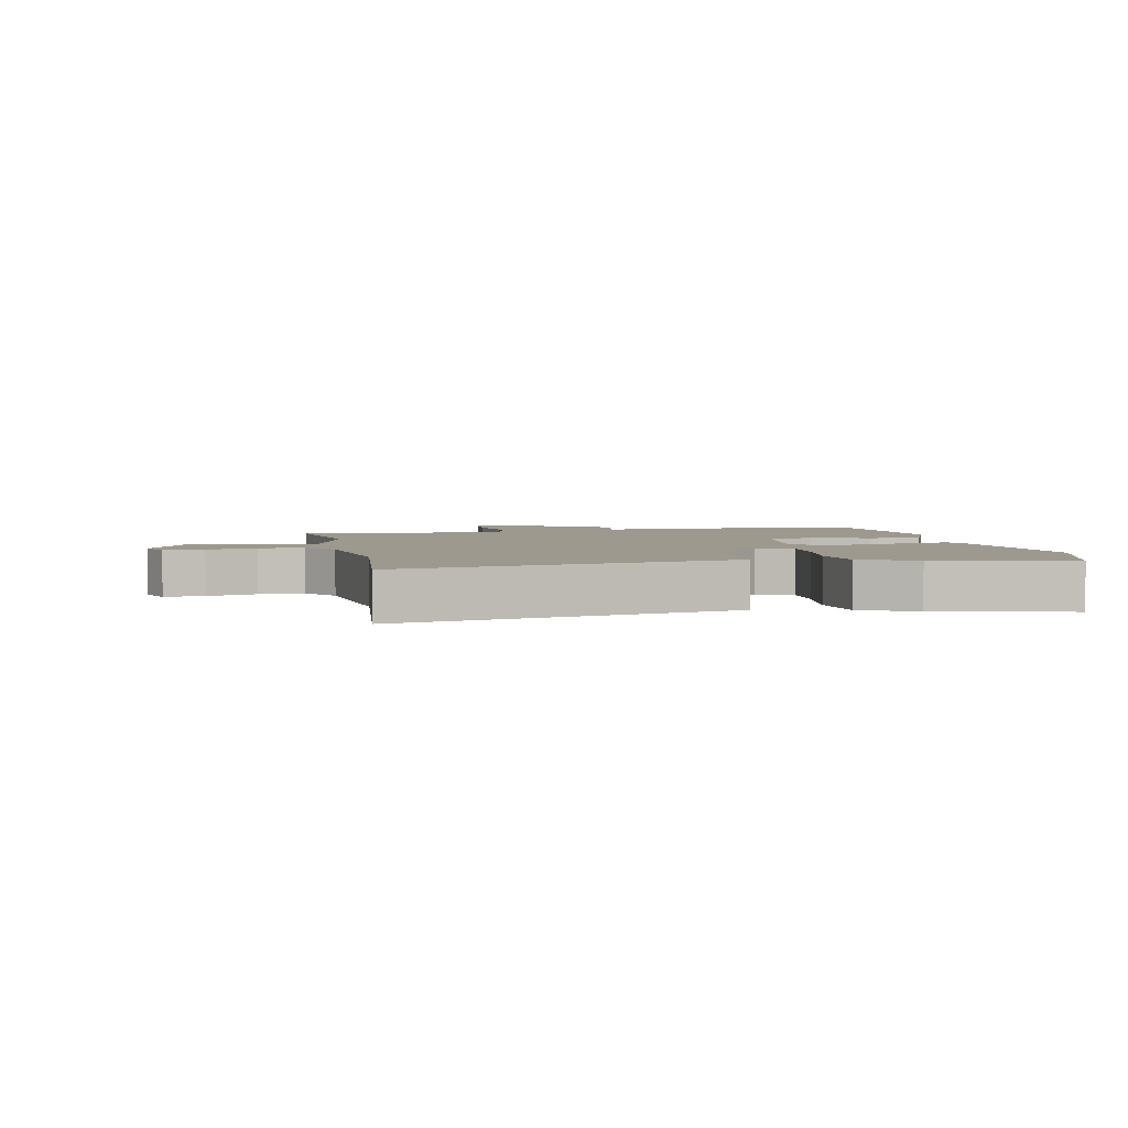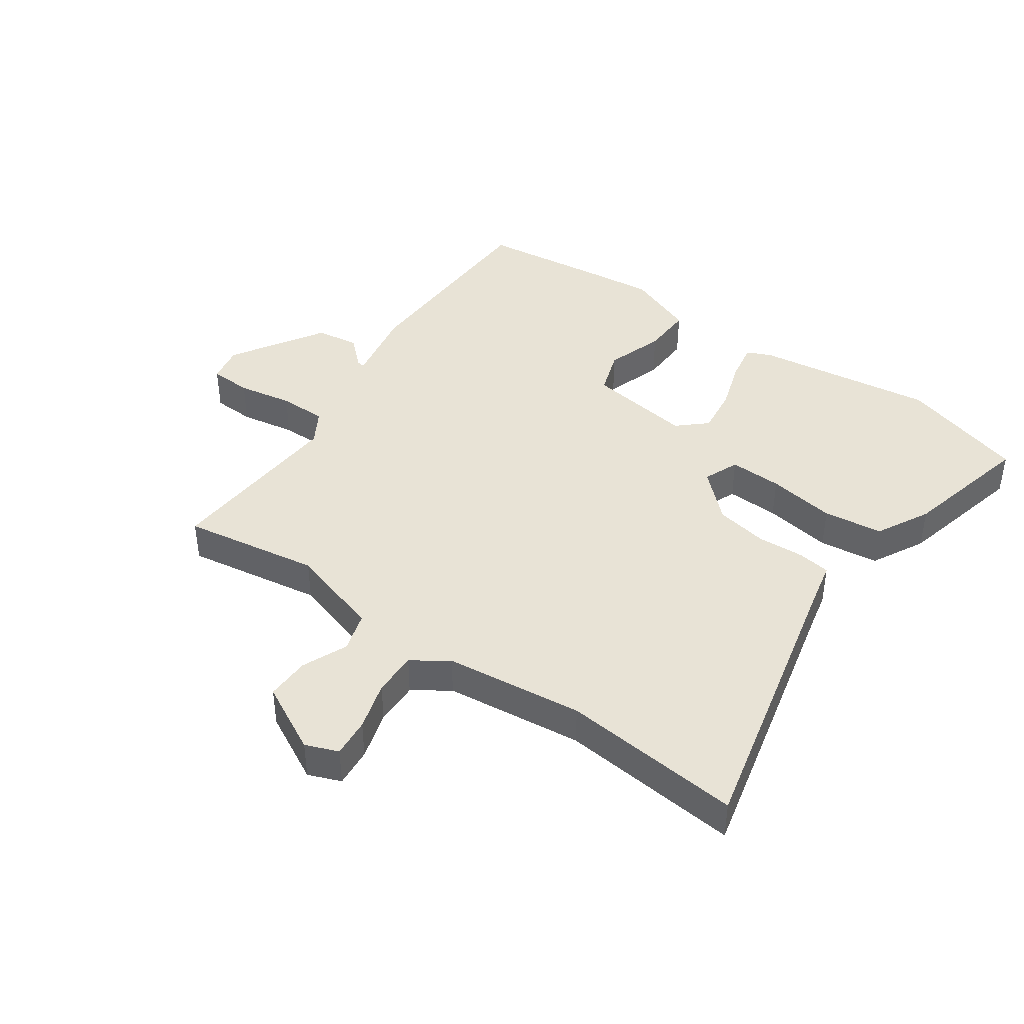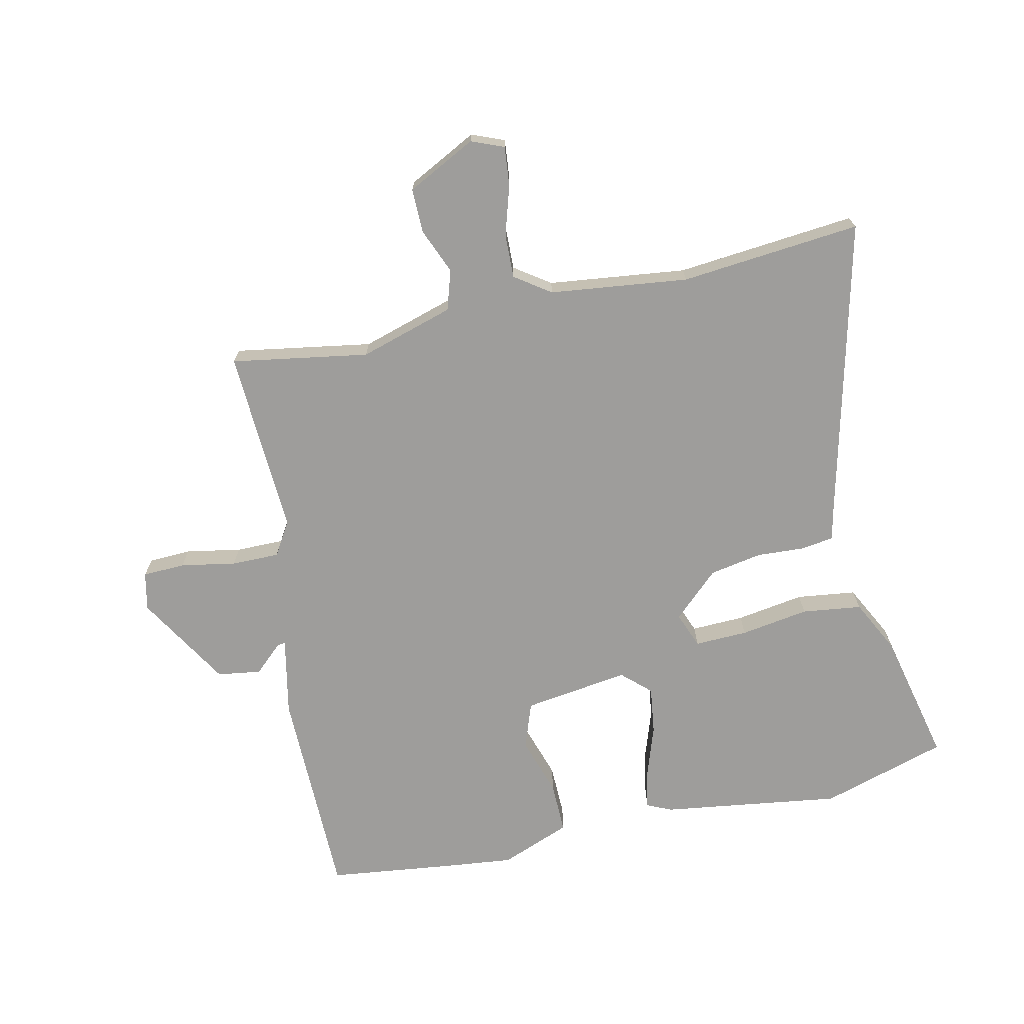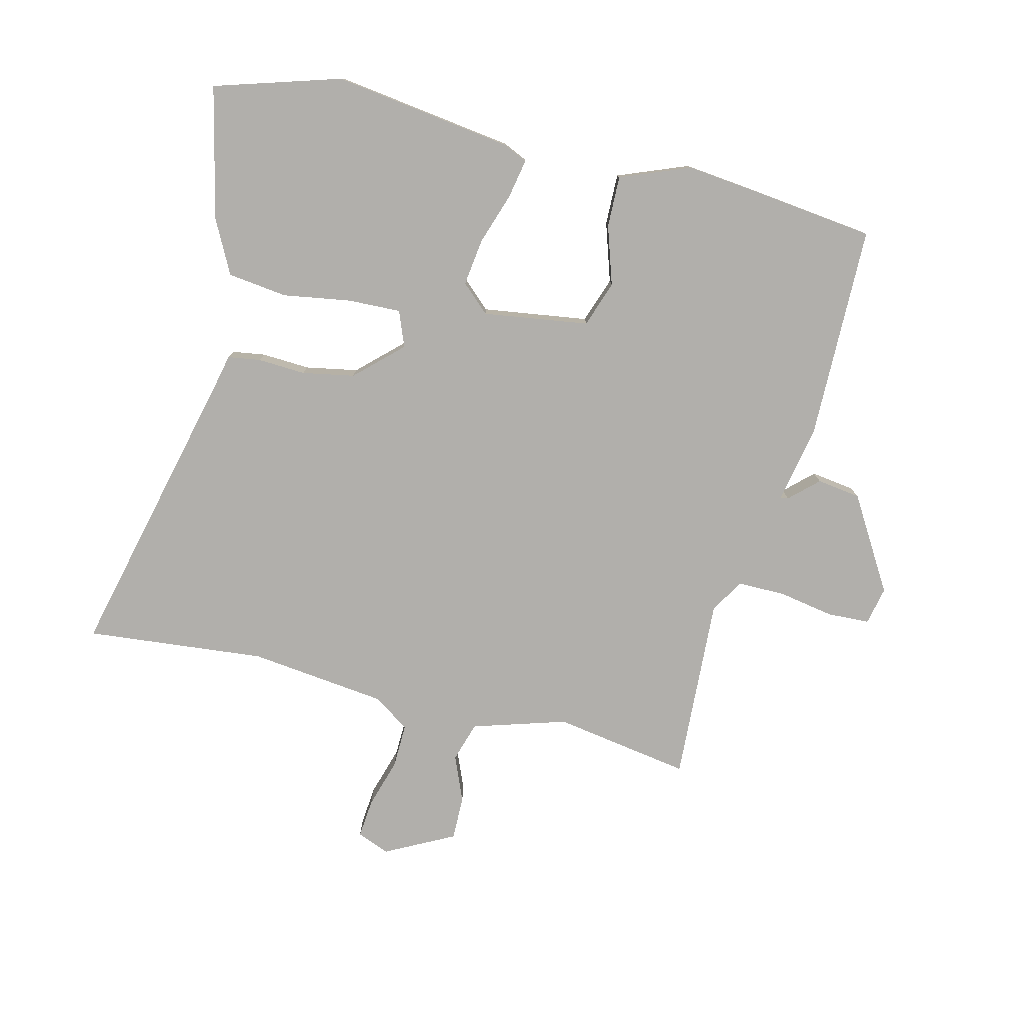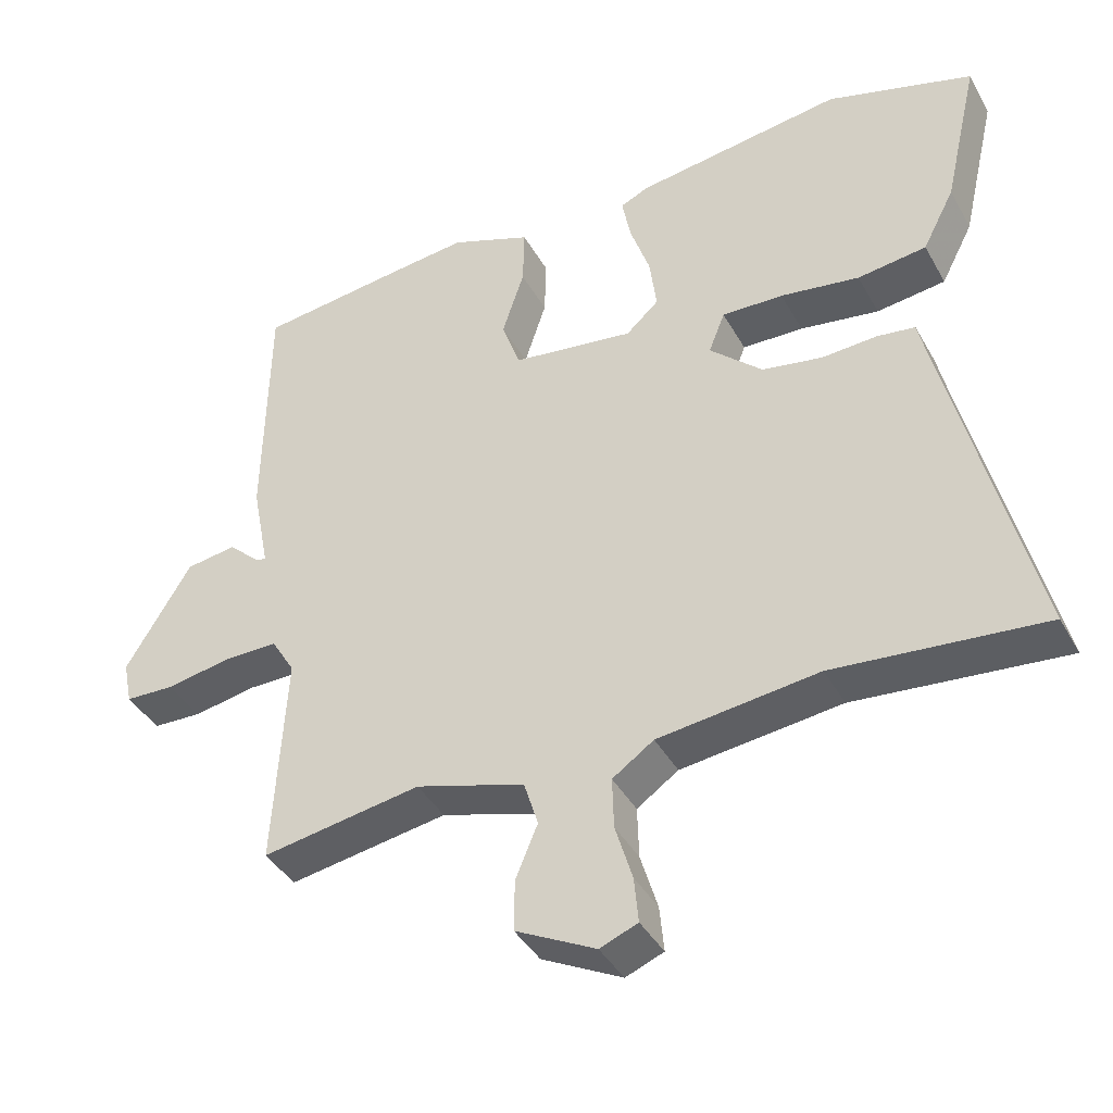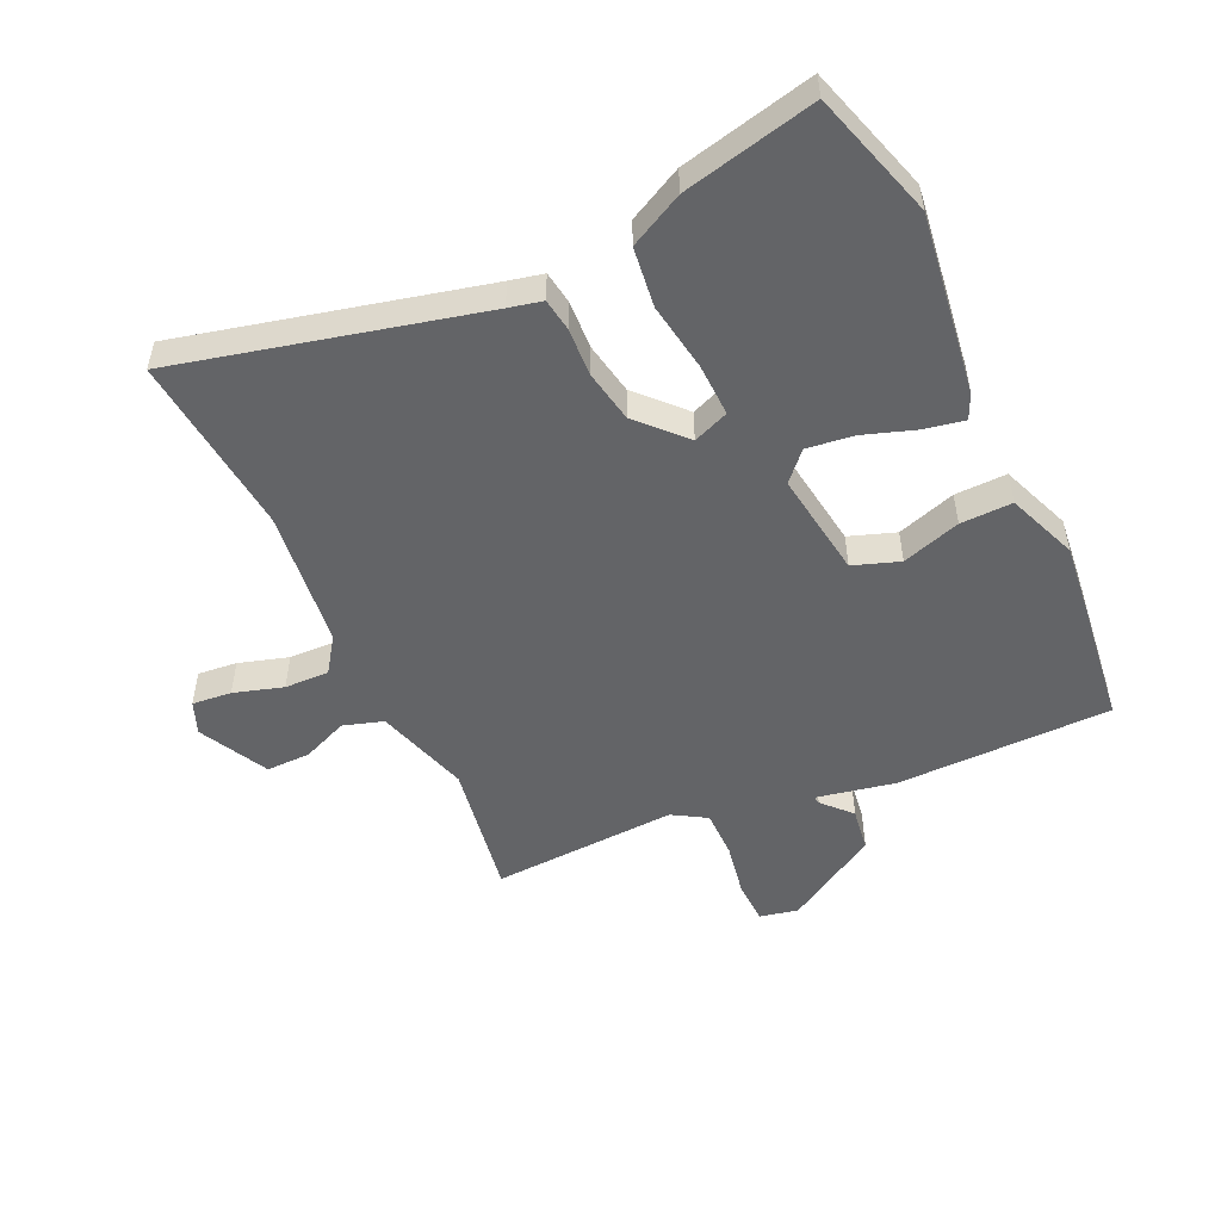
<metadata>
{"format":"obj","ext":"obj","renderer":"f3d","projection":"perspective","resolution":1024,"background":"white","views":[{"elev":3.3,"azim":-101.3,"up":"+Y"},{"elev":41.8,"azim":-144.7,"up":"+Y"},{"elev":-70.6,"azim":-167.8,"up":"+Y"},{"elev":-78.2,"azim":-13.9,"up":"+Y"},{"elev":-40.8,"azim":-153.0,"up":"+Z"},{"elev":-51.2,"azim":-65.3,"up":"+Y"}]}
</metadata>
<code>
v 0.329 0.07 0.52
v 0.533 0.07 0.496
v 0.538 0.07 0.147
v 0.513 0.07 0.019
v 0.526 0.07 0.021
v 0.572 0.07 0.064
v 0.643 0.07 0.054
v 0.735 0.07 -0.098
v 0.722 0.07 -0.16
v 0.653 0.07 -0.163
v 0.563 0.07 -0.147
v 0.485 0.07 -0.147
v 0.452 0.07 -0.202
v 0.469 0.07 -0.504
v 0.246 0.07 -0.468
v 0.093 0.07 -0.515
v 0.073 0.07 -0.58
v 0.104 0.07 -0.654
v 0.105 0.07 -0.726
v -0.007 0.07 -0.784
v -0.06 0.07 -0.763
v -0.054 0.07 -0.699
v -0.03 0.07 -0.619
v -0.028 0.07 -0.547
v -0.086 0.07 -0.507
v -0.311 0.07 -0.481
v -0.604 0.07 -0.51
v -0.488 0.07 -0.025
v -0.476 0.07 0.029
v -0.423 0.07 0.037
v -0.345 0.07 0.033
v -0.26 0.07 0.049
v -0.186 0.07 0.119
v -0.209 0.07 0.177
v -0.295 0.07 0.174
v -0.406 0.07 0.156
v -0.503 0.07 0.168
v -0.548 0.07 0.255
v -0.598 0.07 0.47
v -0.393 0.07 0.533
v -0.1 0.07 0.493
v -0.06 0.07 0.475
v -0.072 0.07 0.411
v -0.1 0.07 0.327
v -0.11 0.07 0.25
v -0.064 0.07 0.208
v 0.108 0.07 0.233
v 0.134 0.07 0.308
v 0.103 0.07 0.403
v 0.101 0.07 0.487
v 0.215 0.07 0.532
v 0.329 0 0.52
v 0.533 0 0.496
v 0.538 0 0.147
v 0.513 0 0.019
v 0.526 0 0.021
v 0.572 0 0.064
v 0.643 0 0.054
v 0.735 0 -0.098
v 0.722 0 -0.16
v 0.653 0 -0.163
v 0.563 0 -0.147
v 0.485 0 -0.147
v 0.452 0 -0.202
v 0.469 0 -0.504
v 0.246 0 -0.468
v 0.093 0 -0.515
v 0.073 0 -0.58
v 0.104 0 -0.654
v 0.105 0 -0.726
v -0.007 0 -0.784
v -0.06 0 -0.763
v -0.054 0 -0.699
v -0.03 0 -0.619
v -0.028 0 -0.547
v -0.086 0 -0.507
v -0.311 0 -0.481
v -0.604 0 -0.51
v -0.488 0 -0.025
v -0.476 0 0.029
v -0.423 0 0.037
v -0.345 0 0.033
v -0.26 0 0.049
v -0.186 0 0.119
v -0.209 0 0.177
v -0.295 0 0.174
v -0.406 0 0.156
v -0.503 0 0.168
v -0.548 0 0.255
v -0.598 0 0.47
v -0.393 0 0.533
v -0.1 0 0.493
v -0.06 0 0.475
v -0.072 0 0.411
v -0.1 0 0.327
v -0.11 0 0.25
v -0.064 0 0.208
v 0.108 0 0.233
v 0.134 0 0.308
v 0.103 0 0.403
v 0.101 0 0.487
v 0.215 0 0.532
f 48 49 50 51
f 47 48 51 1
f 41 42 43 44
f 41 44 45
f 40 41 45
f 39 40 45
f 38 39 45 46
f 35 36 37 38
f 34 35 38 46
f 28 29 30 31
f 26 27 28 31
f 25 26 31 32
f 24 25 32 33
f 20 21 22 23
f 20 23 24
f 17 18 19 20
f 16 17 20 24
f 15 16 24 33
f 13 14 15 33
f 8 9 10 11
f 8 11 12
f 5 6 7 8
f 4 5 8 12
f 1 2 3 4
f 47 1 4 12
f 33 34 46 47
f 12 13 33 47
f 102 101 100 99
f 52 102 99 98
f 95 94 93 92
f 96 95 92
f 96 92 91
f 96 91 90
f 97 96 90 89
f 89 88 87 86
f 97 89 86 85
f 82 81 80 79
f 82 79 78 77
f 83 82 77 76
f 84 83 76 75
f 74 73 72 71
f 75 74 71
f 71 70 69 68
f 75 71 68 67
f 84 75 67 66
f 84 66 65 64
f 62 61 60 59
f 63 62 59
f 59 58 57 56
f 63 59 56 55
f 55 54 53 52
f 63 55 52 98
f 98 97 85 84
f 98 84 64 63
f 1 52 53 2
f 2 53 54 3
f 3 54 55 4
f 4 55 56 5
f 5 56 57 6
f 6 57 58 7
f 7 58 59 8
f 8 59 60 9
f 9 60 61 10
f 10 61 62 11
f 11 62 63 12
f 12 63 64 13
f 13 64 65 14
f 14 65 66 15
f 15 66 67 16
f 16 67 68 17
f 17 68 69 18
f 18 69 70 19
f 19 70 71 20
f 20 71 72 21
f 21 72 73 22
f 22 73 74 23
f 23 74 75 24
f 24 75 76 25
f 25 76 77 26
f 26 77 78 27
f 27 78 79 28
f 28 79 80 29
f 29 80 81 30
f 30 81 82 31
f 31 82 83 32
f 32 83 84 33
f 33 84 85 34
f 34 85 86 35
f 35 86 87 36
f 36 87 88 37
f 37 88 89 38
f 38 89 90 39
f 39 90 91 40
f 40 91 92 41
f 41 92 93 42
f 42 93 94 43
f 43 94 95 44
f 44 95 96 45
f 45 96 97 46
f 46 97 98 47
f 47 98 99 48
f 48 99 100 49
f 49 100 101 50
f 50 101 102 51
f 51 102 52 1

</code>
